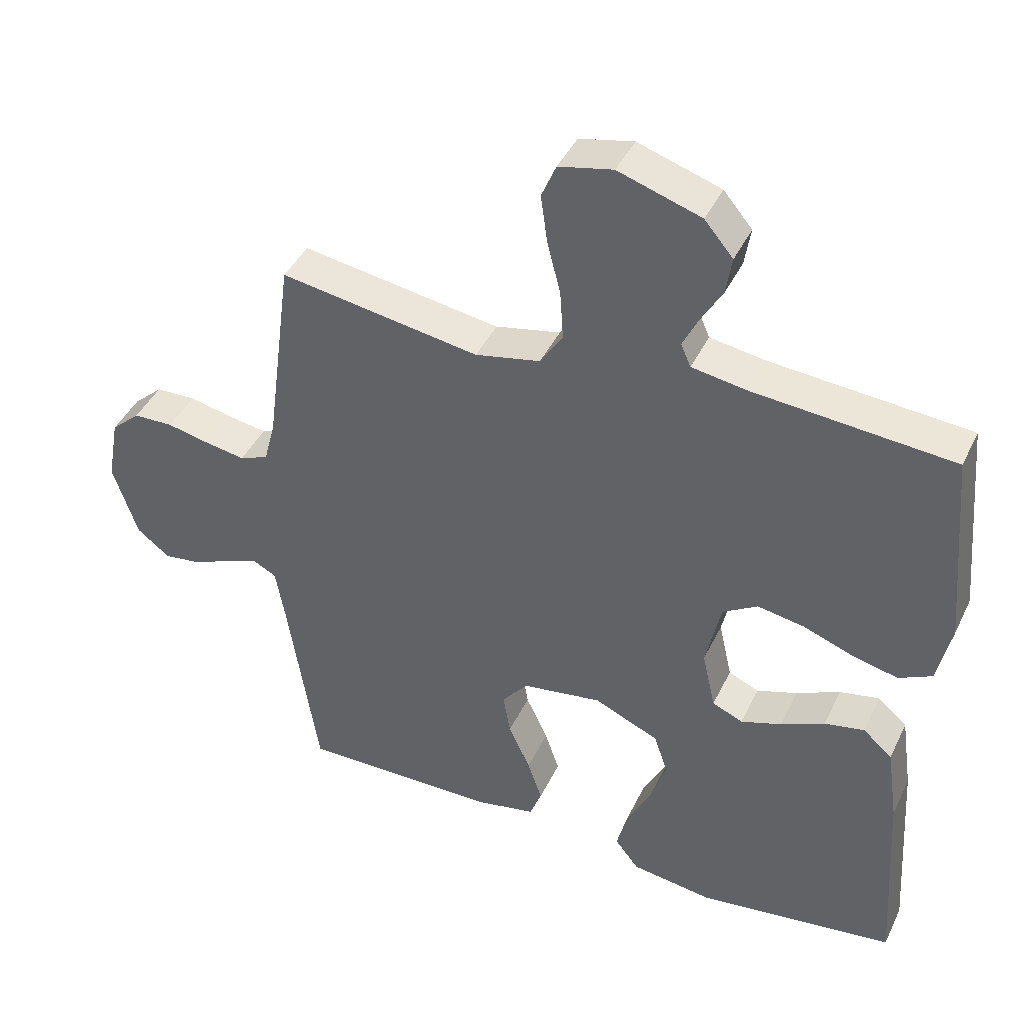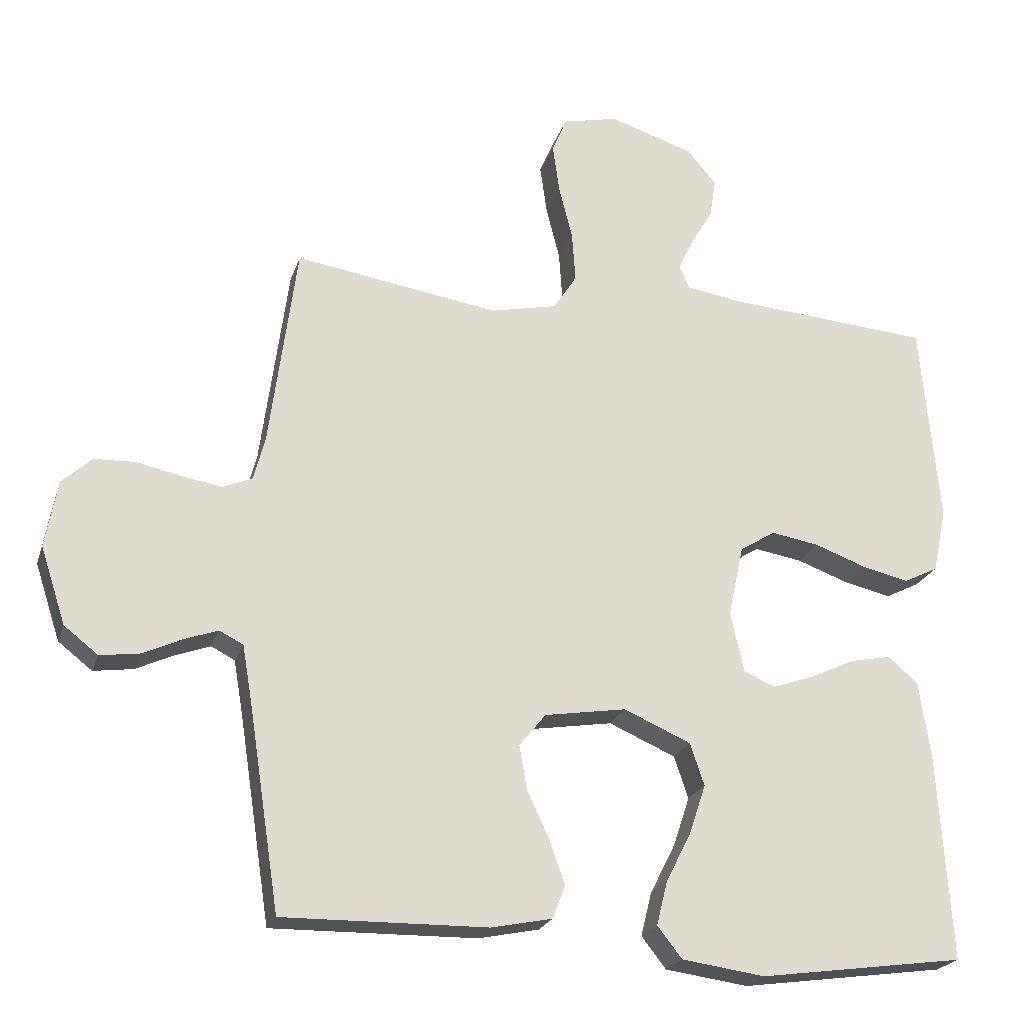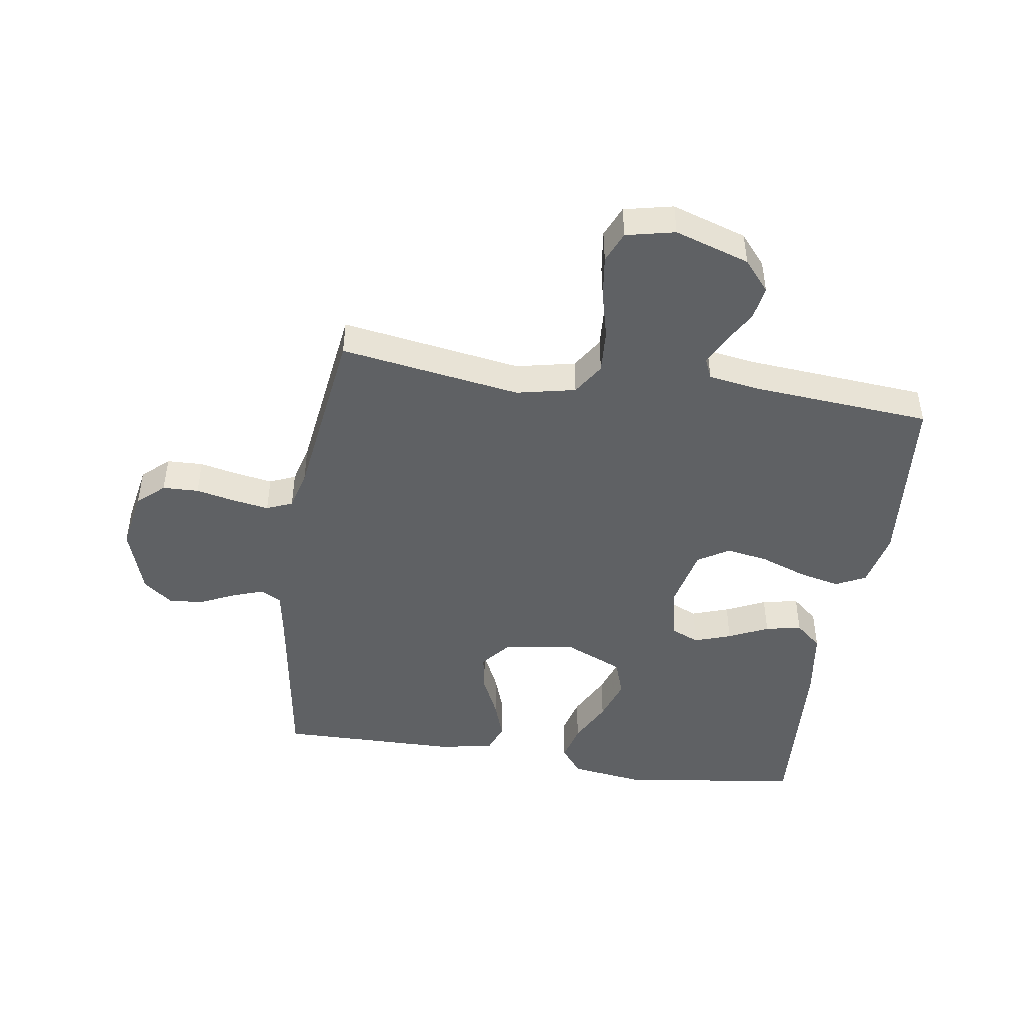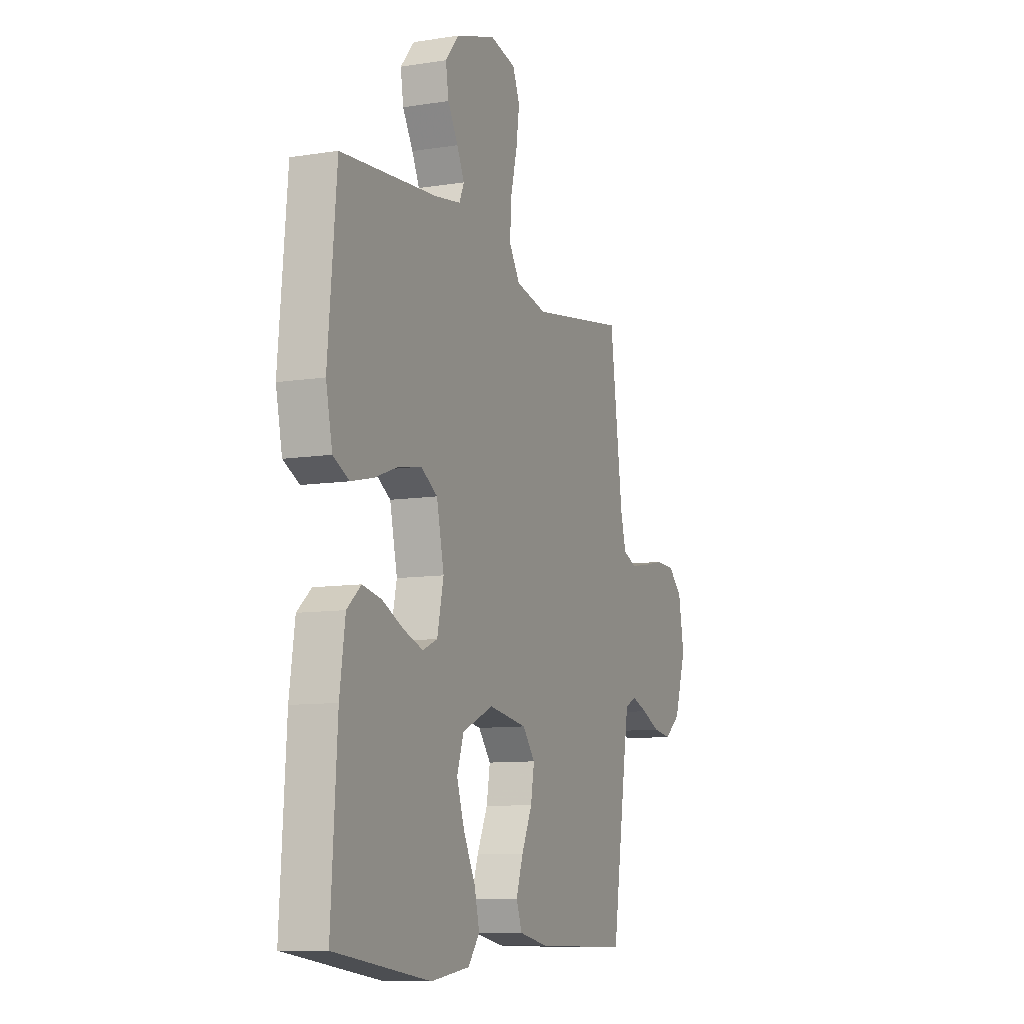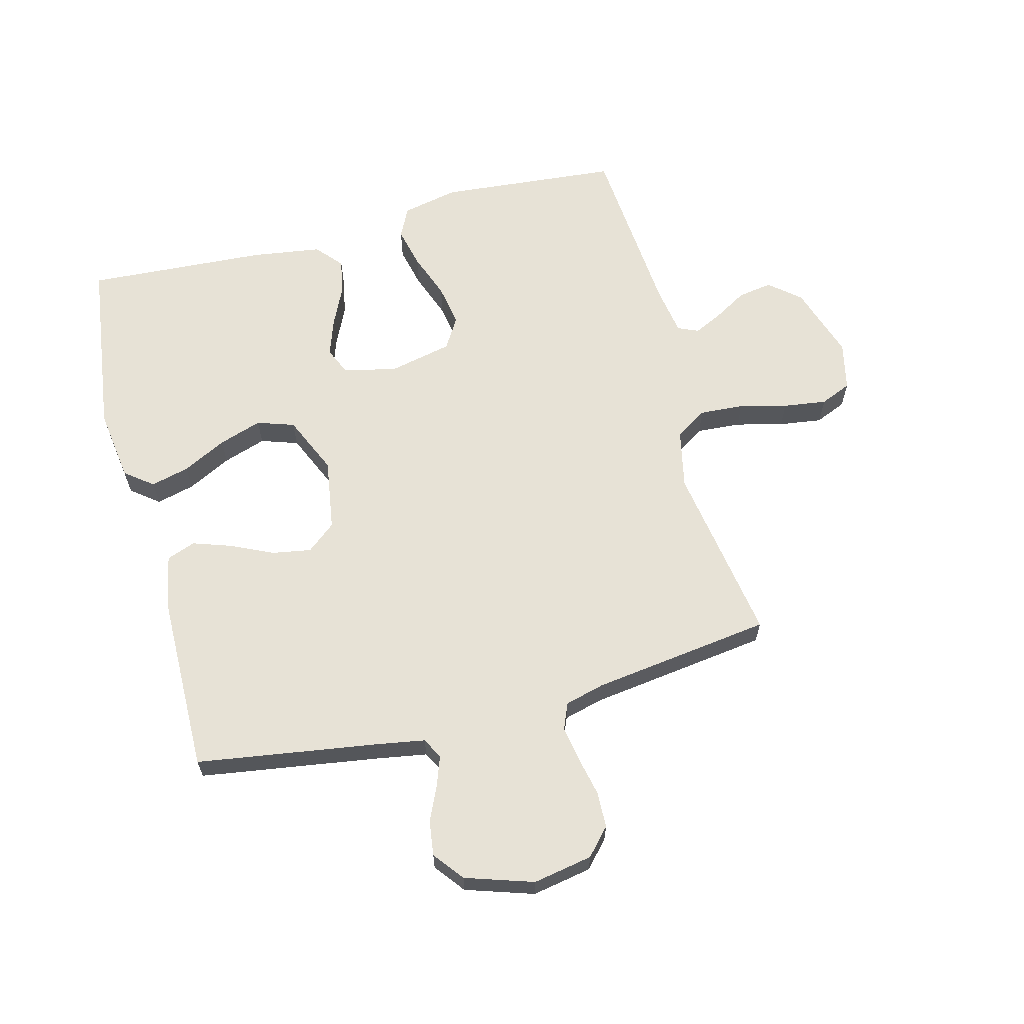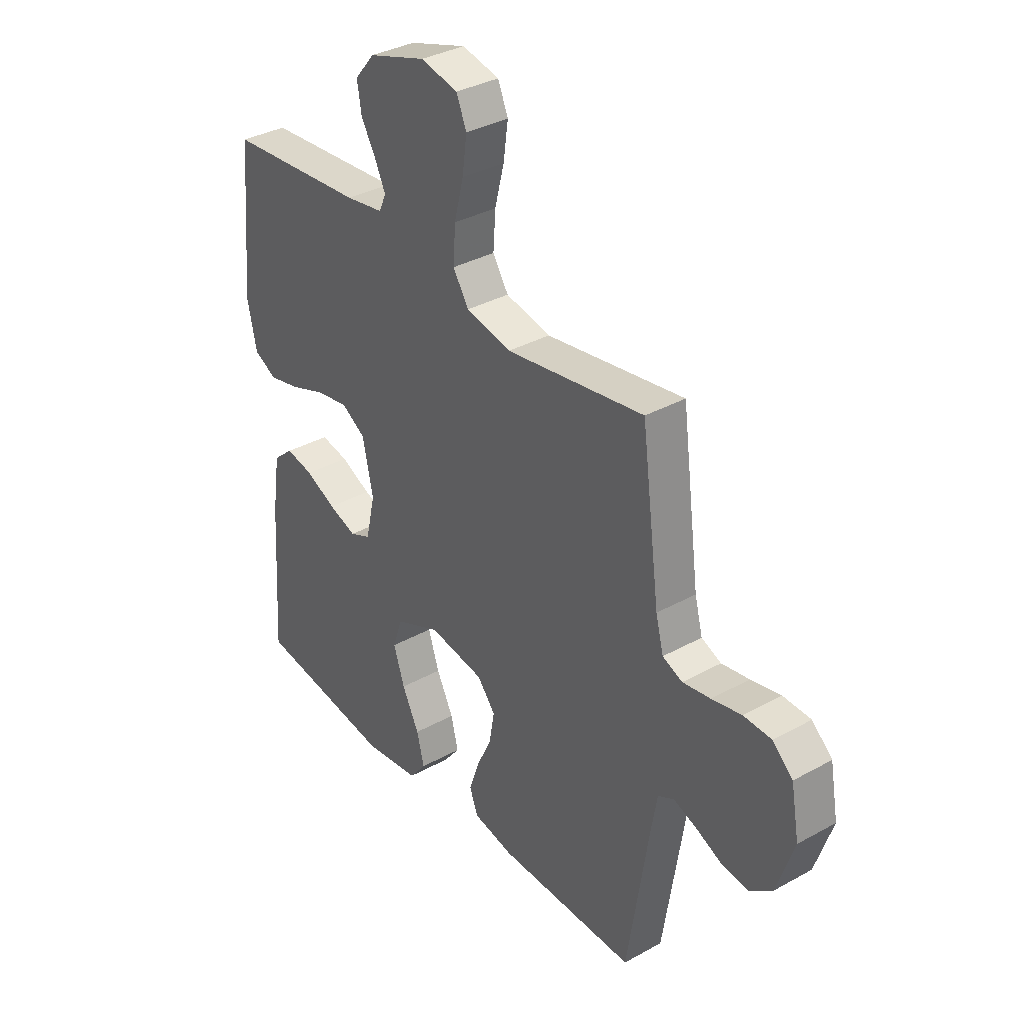
<metadata>
{"format":"obj","ext":"obj","renderer":"f3d","projection":"perspective","resolution":1024,"background":"white","views":[{"elev":42.4,"azim":24.2,"up":"+Z"},{"elev":-22.2,"azim":-15.7,"up":"+Z"},{"elev":-46.1,"azim":-8.7,"up":"+Y"},{"elev":-9.6,"azim":112.5,"up":"+Z"},{"elev":63.4,"azim":-104.7,"up":"+Y"},{"elev":34.9,"azim":-126.5,"up":"+Z"}]}
</metadata>
<code>
v -0.5 0.07 -0.5
v -0.546 0.07 -0.2
v -0.56 0.07 -0.118
v -0.595 0.07 -0.1
v -0.645 0.07 -0.118
v -0.702 0.07 -0.144
v -0.76 0.07 -0.152
v -0.81 0.07 -0.113
v -0.847 0.07 0
v -0.829 0.07 0.099
v -0.785 0.07 0.139
v -0.725 0.07 0.141
v -0.66 0.07 0.127
v -0.6 0.07 0.117
v -0.557 0.07 0.135
v -0.54 0.07 0.2
v -0.5 0.07 0.5
v -0.2 0.07 0.453
v -0.102 0.07 0.474
v -0.068 0.07 0.527
v -0.073 0.07 0.601
v -0.093 0.07 0.68
v -0.103 0.07 0.752
v -0.081 0.07 0.804
v 0 0.07 0.822
v 0.124 0.07 0.782
v 0.167 0.07 0.731
v 0.158 0.07 0.674
v 0.126 0.07 0.619
v 0.103 0.07 0.571
v 0.118 0.07 0.537
v 0.2 0.07 0.524
v 0.5 0.07 0.5
v 0.527 0.07 0.2
v 0.507 0.07 0.106
v 0.457 0.07 0.081
v 0.388 0.07 0.097
v 0.312 0.07 0.125
v 0.242 0.07 0.137
v 0.19 0.07 0.105
v 0.167 0.07 0
v 0.187 0.07 -0.089
v 0.233 0.07 -0.109
v 0.294 0.07 -0.088
v 0.36 0.07 -0.057
v 0.42 0.07 -0.045
v 0.464 0.07 -0.083
v 0.481 0.07 -0.2
v 0.5 0.07 -0.5
v 0.2 0.07 -0.541
v 0.078 0.07 -0.524
v 0.042 0.07 -0.478
v 0.058 0.07 -0.414
v 0.095 0.07 -0.341
v 0.119 0.07 -0.269
v 0.098 0.07 -0.207
v 0 0.07 -0.164
v -0.12 0.07 -0.183
v -0.159 0.07 -0.231
v -0.148 0.07 -0.295
v -0.115 0.07 -0.366
v -0.093 0.07 -0.43
v -0.111 0.07 -0.478
v -0.2 0.07 -0.496
v -0.5 0 -0.5
v -0.546 0 -0.2
v -0.56 0 -0.118
v -0.595 0 -0.1
v -0.645 0 -0.118
v -0.702 0 -0.144
v -0.76 0 -0.152
v -0.81 0 -0.113
v -0.847 0 0
v -0.829 0 0.099
v -0.785 0 0.139
v -0.725 0 0.141
v -0.66 0 0.127
v -0.6 0 0.117
v -0.557 0 0.135
v -0.54 0 0.2
v -0.5 0 0.5
v -0.2 0 0.453
v -0.102 0 0.474
v -0.068 0 0.527
v -0.073 0 0.601
v -0.093 0 0.68
v -0.103 0 0.752
v -0.081 0 0.804
v 0 0 0.822
v 0.124 0 0.782
v 0.167 0 0.731
v 0.158 0 0.674
v 0.126 0 0.619
v 0.103 0 0.571
v 0.118 0 0.537
v 0.2 0 0.524
v 0.5 0 0.5
v 0.527 0 0.2
v 0.507 0 0.106
v 0.457 0 0.081
v 0.388 0 0.097
v 0.312 0 0.125
v 0.242 0 0.137
v 0.19 0 0.105
v 0.167 0 0
v 0.187 0 -0.089
v 0.233 0 -0.109
v 0.294 0 -0.088
v 0.36 0 -0.057
v 0.42 0 -0.045
v 0.464 0 -0.083
v 0.481 0 -0.2
v 0.5 0 -0.5
v 0.2 0 -0.541
v 0.078 0 -0.524
v 0.042 0 -0.478
v 0.058 0 -0.414
v 0.095 0 -0.341
v 0.119 0 -0.269
v 0.098 0 -0.207
v 0 0 -0.164
v -0.12 0 -0.183
v -0.159 0 -0.231
v -0.148 0 -0.295
v -0.115 0 -0.366
v -0.093 0 -0.43
v -0.111 0 -0.478
v -0.2 0 -0.496
f 63 64 1 2
f 60 61 62 63
f 60 63 2 3
f 59 60 3 4
f 58 59 4
f 57 58 4
f 51 52 53 54
f 51 54 55
f 50 51 55
f 49 50 55
f 48 49 55 56
f 44 45 46 47
f 43 44 47 48
f 35 36 37 38
f 35 38 39
f 32 33 34 35
f 31 32 35 39
f 30 31 39 40
f 26 27 28 29
f 26 29 30
f 25 26 30
f 21 22 23 24
f 20 21 24 25
f 16 17 18
f 15 16 18 19
f 10 11 12 13
f 10 13 14
f 9 10 14
f 8 9 14 15
f 5 6 7 8
f 4 5 8 15
f 43 48 56 57
f 42 43 57 4
f 41 42 4 15
f 40 41 15 19
f 20 25 30 40
f 19 20 40
f 66 65 128 127
f 127 126 125 124
f 67 66 127 124
f 68 67 124 123
f 68 123 122
f 68 122 121
f 118 117 116 115
f 119 118 115
f 119 115 114
f 119 114 113
f 120 119 113 112
f 111 110 109 108
f 112 111 108 107
f 102 101 100 99
f 103 102 99
f 99 98 97 96
f 103 99 96 95
f 104 103 95 94
f 93 92 91 90
f 94 93 90
f 94 90 89
f 88 87 86 85
f 89 88 85 84
f 82 81 80
f 83 82 80 79
f 77 76 75 74
f 78 77 74
f 78 74 73
f 79 78 73 72
f 72 71 70 69
f 79 72 69 68
f 121 120 112 107
f 68 121 107 106
f 79 68 106 105
f 83 79 105 104
f 104 94 89 84
f 104 84 83
f 1 65 66 2
f 2 66 67 3
f 3 67 68 4
f 4 68 69 5
f 5 69 70 6
f 6 70 71 7
f 7 71 72 8
f 8 72 73 9
f 9 73 74 10
f 10 74 75 11
f 11 75 76 12
f 12 76 77 13
f 13 77 78 14
f 14 78 79 15
f 15 79 80 16
f 16 80 81 17
f 17 81 82 18
f 18 82 83 19
f 19 83 84 20
f 20 84 85 21
f 21 85 86 22
f 22 86 87 23
f 23 87 88 24
f 24 88 89 25
f 25 89 90 26
f 26 90 91 27
f 27 91 92 28
f 28 92 93 29
f 29 93 94 30
f 30 94 95 31
f 31 95 96 32
f 32 96 97 33
f 33 97 98 34
f 34 98 99 35
f 35 99 100 36
f 36 100 101 37
f 37 101 102 38
f 38 102 103 39
f 39 103 104 40
f 40 104 105 41
f 41 105 106 42
f 42 106 107 43
f 43 107 108 44
f 44 108 109 45
f 45 109 110 46
f 46 110 111 47
f 47 111 112 48
f 48 112 113 49
f 49 113 114 50
f 50 114 115 51
f 51 115 116 52
f 52 116 117 53
f 53 117 118 54
f 54 118 119 55
f 55 119 120 56
f 56 120 121 57
f 57 121 122 58
f 58 122 123 59
f 59 123 124 60
f 60 124 125 61
f 61 125 126 62
f 62 126 127 63
f 63 127 128 64
f 64 128 65 1

</code>
